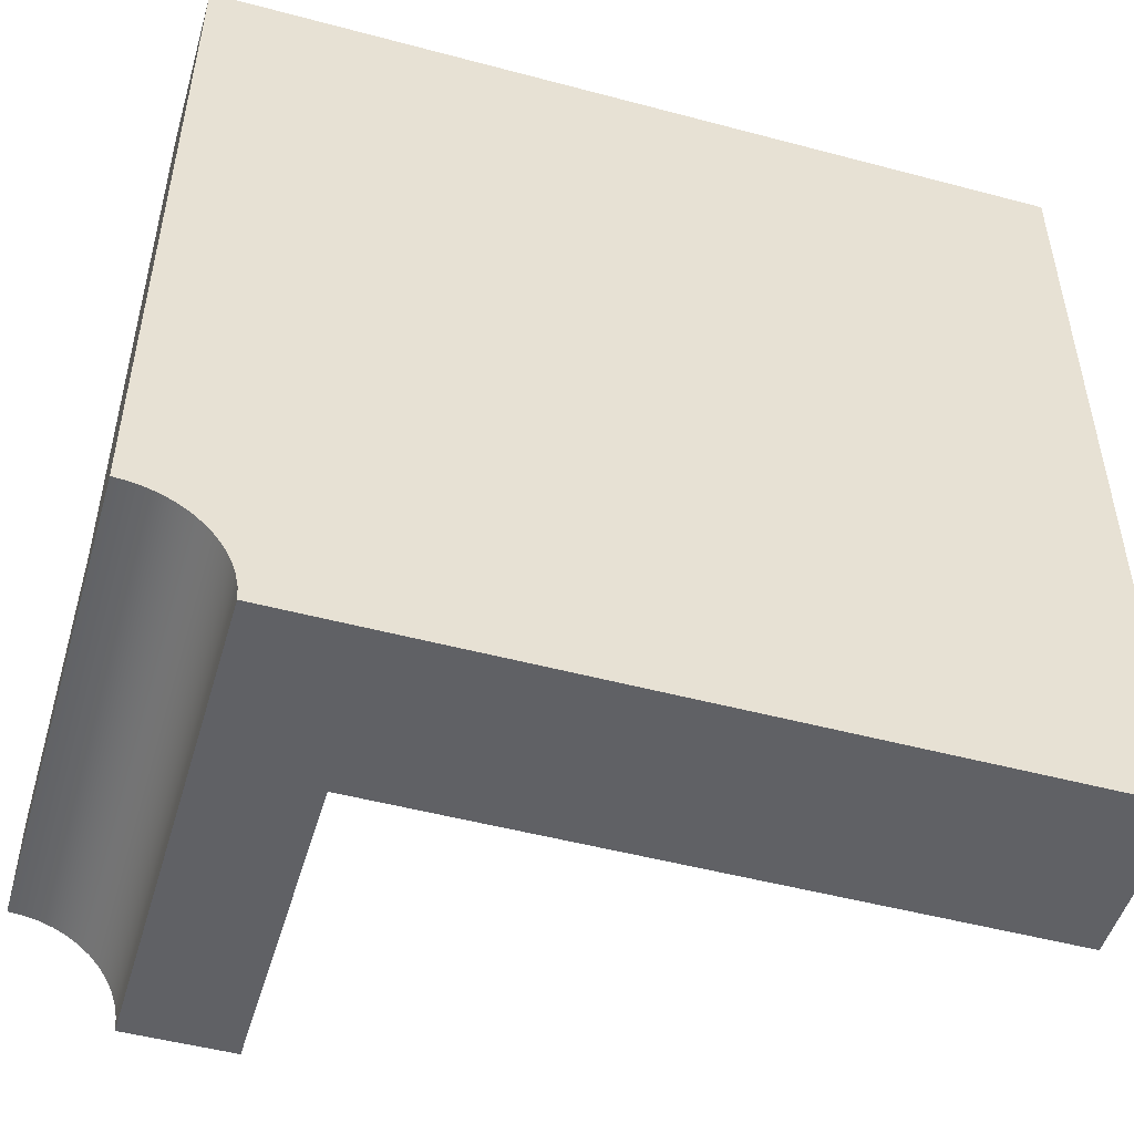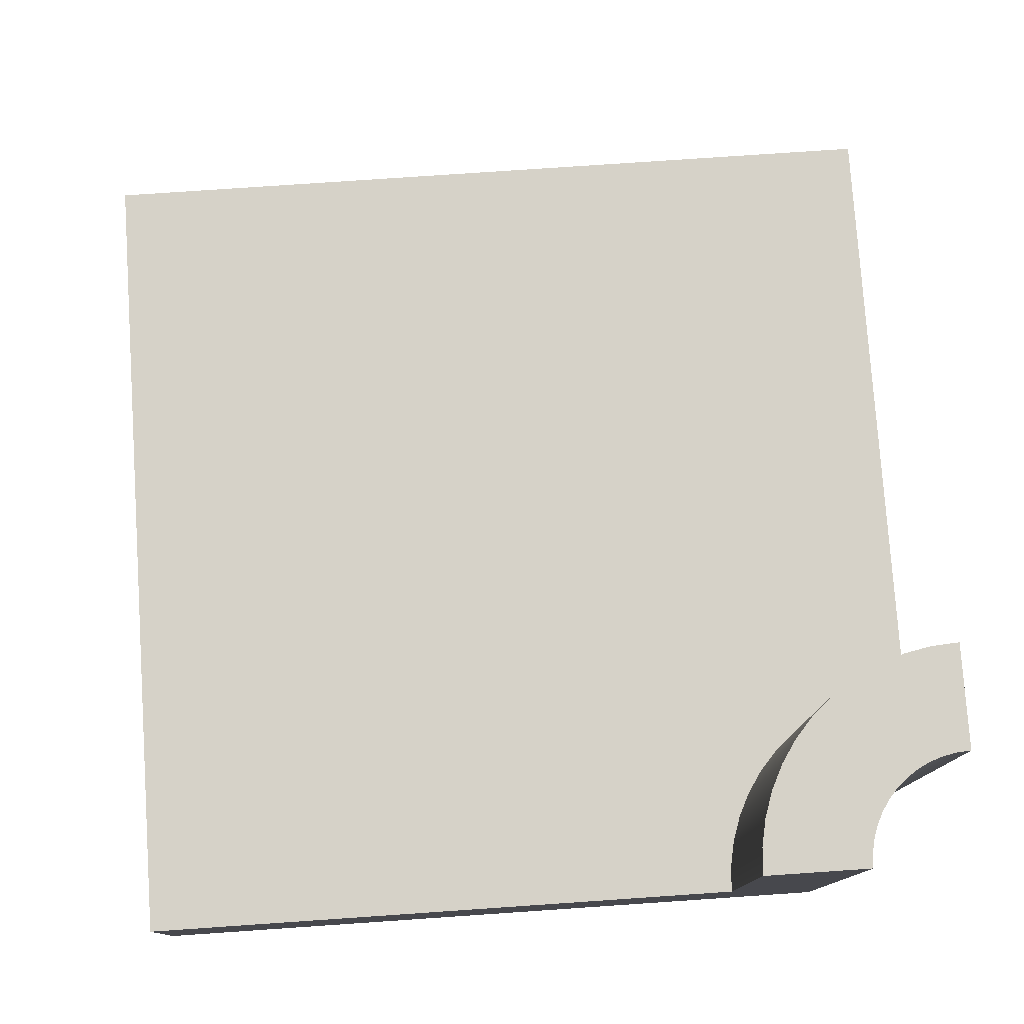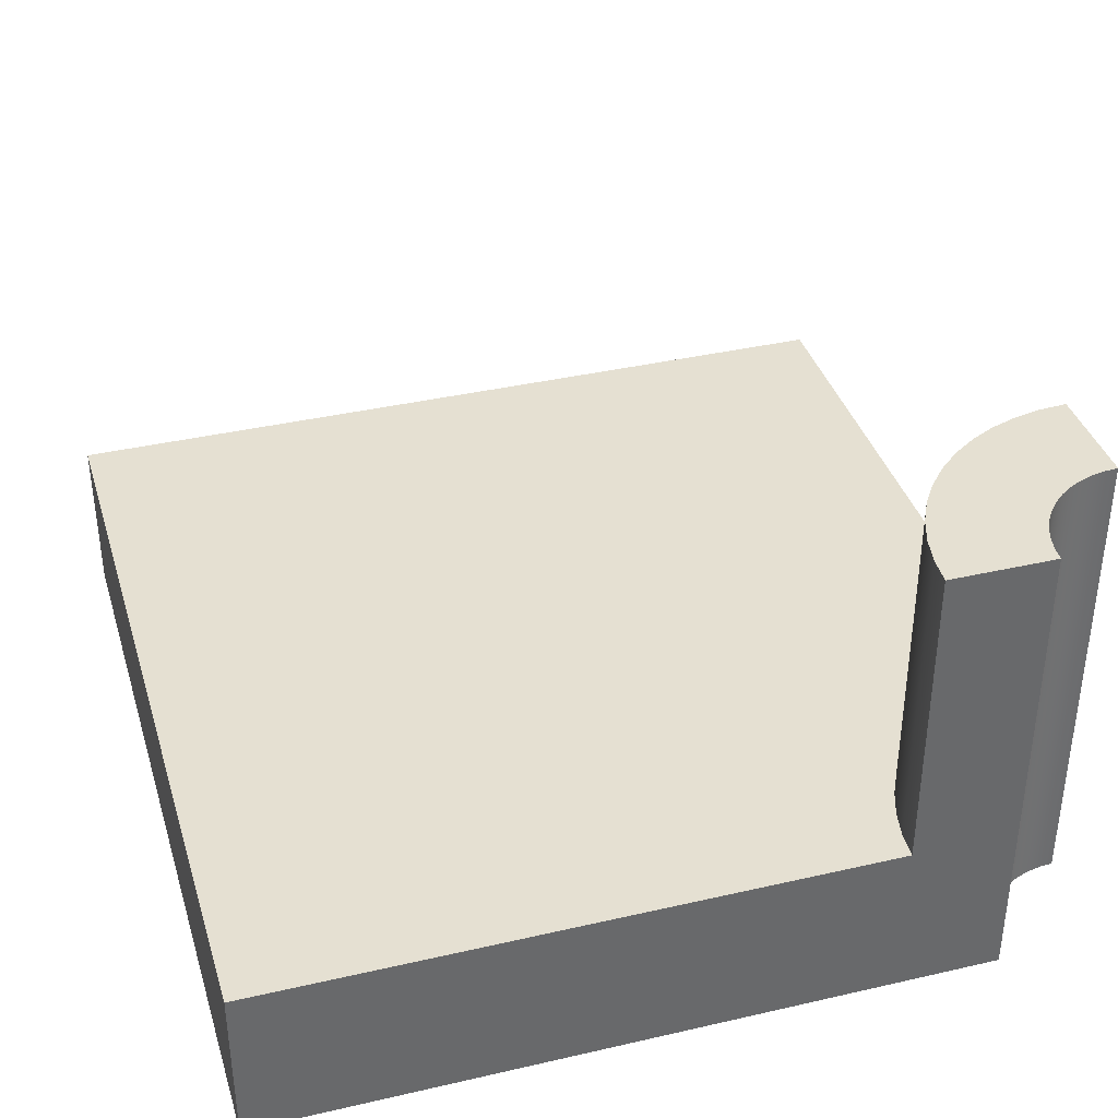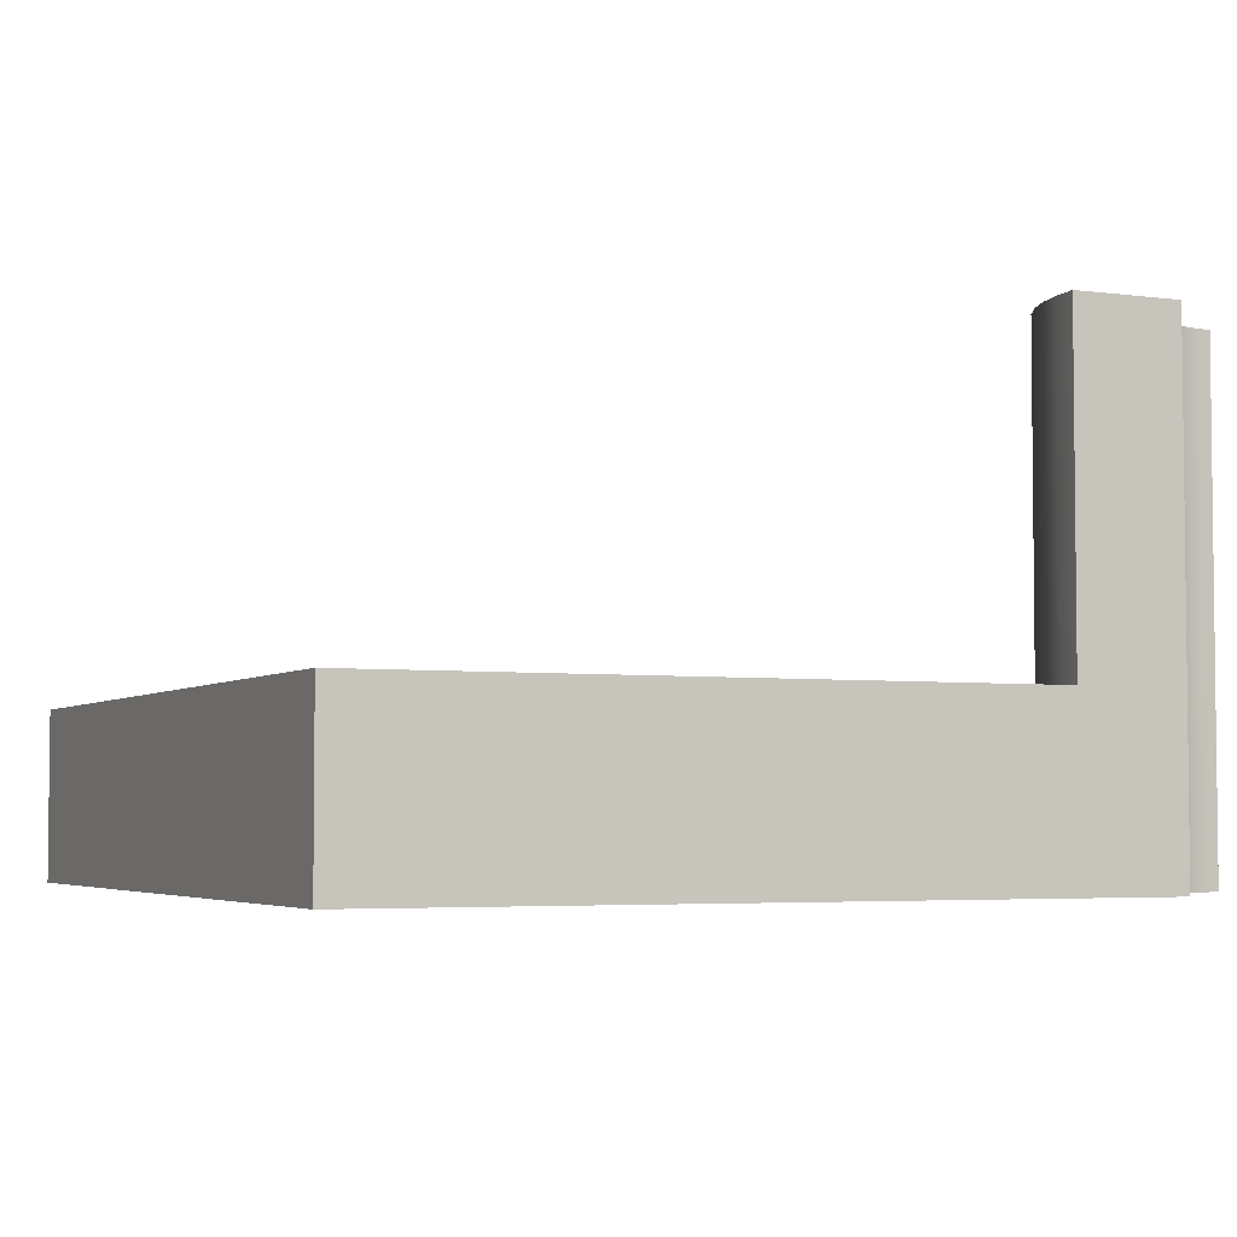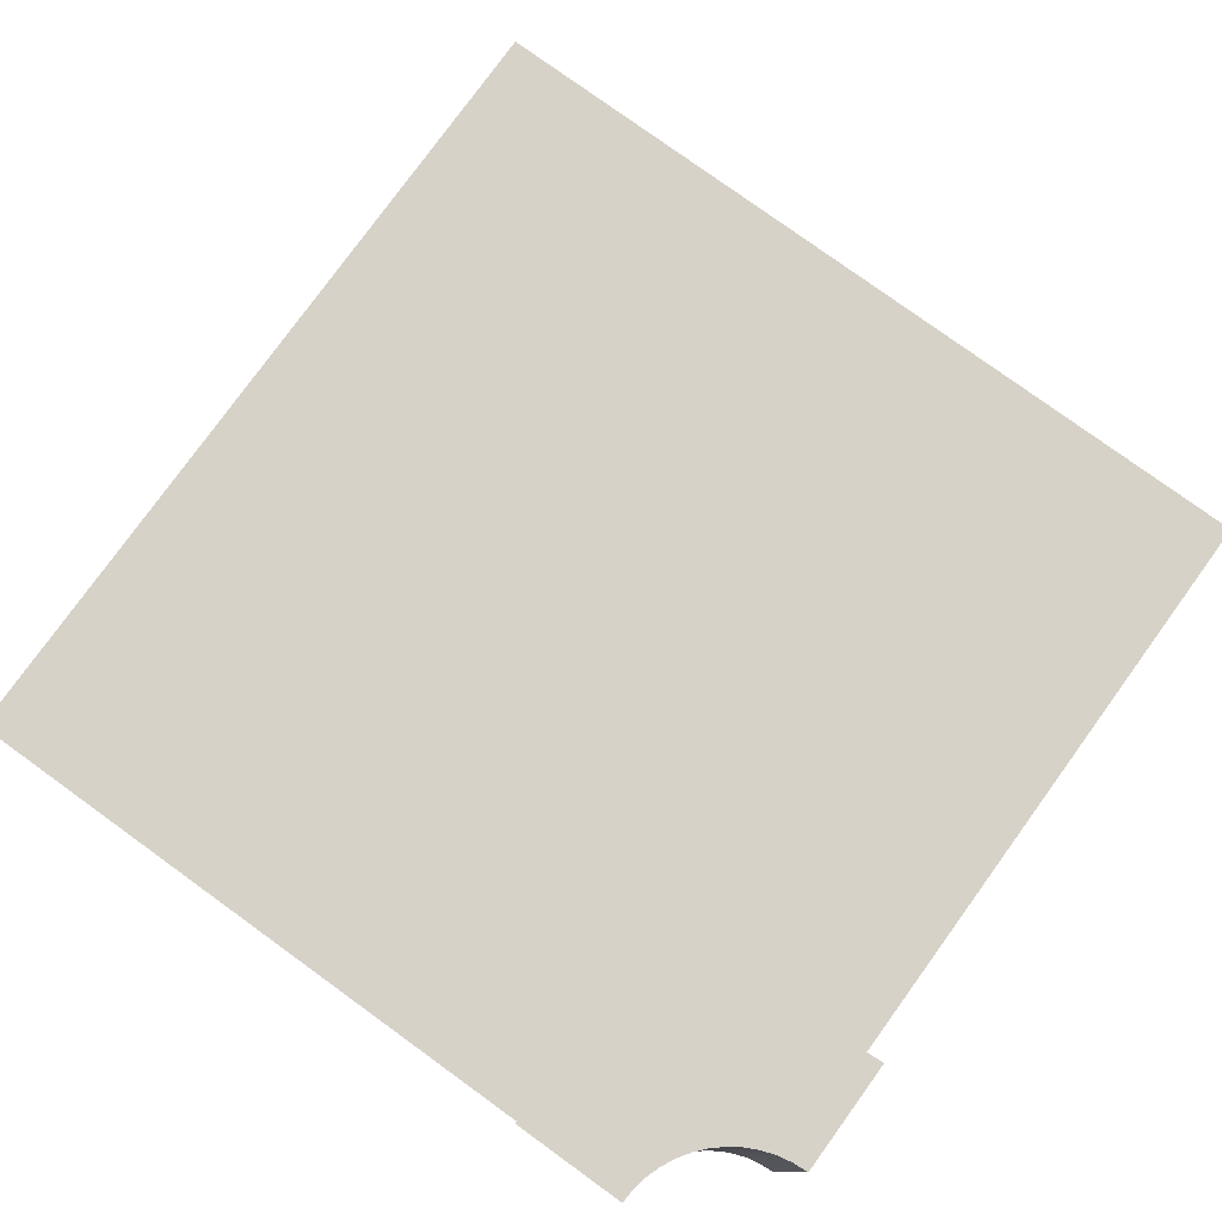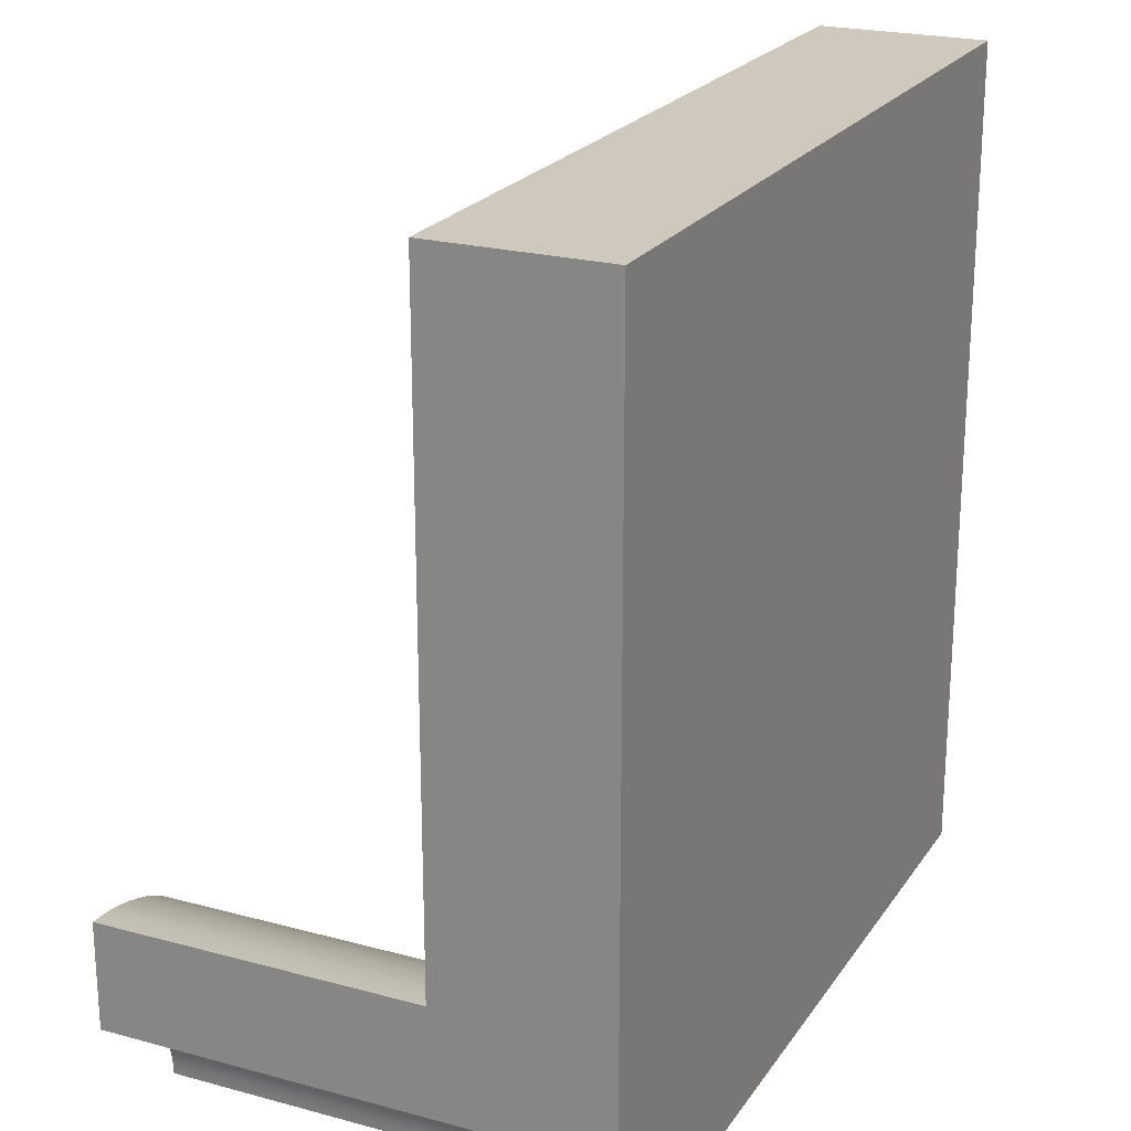
<metadata>
{"format":"obj","ext":"obj","renderer":"f3d","projection":"perspective","resolution":1024,"background":"white","views":[{"elev":-50.1,"azim":-16.3,"up":"+Z"},{"elev":77.9,"azim":176.1,"up":"+Y"},{"elev":37.6,"azim":163.6,"up":"+Y"},{"elev":-4.1,"azim":155.9,"up":"+Y"},{"elev":78.4,"azim":-144.1,"up":"+Y"},{"elev":22.3,"azim":-64.9,"up":"+Z"}]}
</metadata>
<code>
o Mesh1_Group1_Model.122
v 3 0.6 0
v 3 0.3 0
v 3 0.3 -3
v 3 0.6 -3
v 0 0.6 0
v 0 0.3 0
v 0 0.6 -2.25
v 0 0.3 -2.25
v 0 1.73 -2.625
v 0 0 -2.625
v 0 0 0
v 0 1.73 -2.25
v 0.04895 1.73 -2.628
v 0.04895 0 -2.628
v 0.75 1.73 -3
v 0.375 1.73 -3
v 0.3718 1.73 -2.951
v 0.3622 1.73 -2.903
v 0.3465 1.73 -2.856
v 0.3248 1.73 -2.812
v 0.2975 1.73 -2.772
v 0.2652 1.73 -2.735
v 0.2283 1.73 -2.702
v 0.1875 1.73 -2.675
v 0.1435 1.73 -2.654
v 0.09706 1.73 -2.638
v 0.09789 1.73 -2.256
v 0.1941 1.73 -2.276
v 0.287 1.73 -2.307
v 0.375 1.73 -2.35
v 0.4566 1.73 -2.405
v 0.5303 1.73 -2.47
v 0.595 1.73 -2.543
v 0.6495 1.73 -2.625
v 0.6929 1.73 -2.713
v 0.7244 1.73 -2.806
v 0.7436 1.73 -2.902
v 3 0 -3
v 0.375 0 -3
v 0.75 0.6 -3
v 0.75 0.3 -3
v 3 0 -0
v 0.09706 0 -2.638
v 0.1435 0 -2.654
v 0.1875 0 -2.675
v 0.2283 0 -2.702
v 0.2652 0 -2.735
v 0.2975 0 -2.772
v 0.3248 0 -2.812
v 0.3465 0 -2.856
v 0.3622 0 -2.903
v 0.3718 0 -2.951
v 0.7436 0.6 -2.902
v 0.7244 0.6 -2.806
v 0.6929 0.6 -2.713
v 0.6495 0.6 -2.625
v 0.595 0.6 -2.543
v 0.5303 0.6 -2.47
v 0.4566 0.6 -2.405
v 0.375 0.6 -2.35
v 0.287 0.6 -2.307
v 0.1941 0.6 -2.276
v 0.09789 0.6 -2.256
f 10 7 9
f 39 40 41
f 47 48 42
f 10 9 13 14
f 12 9 7
f 10 11 8
f 8 7 10
f 11 6 8
f 11 42 2 6
f 33 34 20 21
f 30 24 25 29
f 18 19 35 36
f 25 26 28 29
f 32 22 23 31
f 13 9 12 27
f 17 18 36 37
f 26 13 27 28
f 32 33 21 22
f 20 34 35 19
f 24 30 31 23
f 3 38 41
f 39 16 40
f 15 40 16
f 41 38 39
f 38 42 48
f 11 10 14
f 11 14 43
f 52 39 38
f 51 52 38
f 42 11 46
f 11 43 44
f 50 51 38
f 49 50 38
f 11 44 45
f 11 45 46
f 48 49 38
f 42 46 47
f 27 63 62 28
f 12 7 63 27
f 30 60 59 31
f 14 13 26 43
f 44 25 24 45
f 45 24 23 46
f 46 23 22 47
f 47 22 21 48
f 48 21 20 49
f 49 20 19 50
f 50 19 18 51
f 51 18 17 52
f 52 17 16 39
f 37 53 40 15
f 36 54 53 37
f 35 55 54 36
f 34 56 55 35
f 16 17 37 15
f 33 57 56 34
f 32 58 57 33
f 31 59 58 32
f 29 61 60 30
f 28 62 61 29
f 43 26 25 44
f 42 38 3 2
f 58 59 1
f 1 5 6 2
f 5 7 8 6
f 4 1 2 3
f 1 4 57
f 4 40 53
f 7 5 63
f 63 5 62
f 4 53 54
f 4 54 55
f 62 5 61
f 61 5 60
f 4 55 56
f 4 56 57
f 60 5 59
f 59 5 1
f 1 57 58
f 40 4 3 41

</code>
